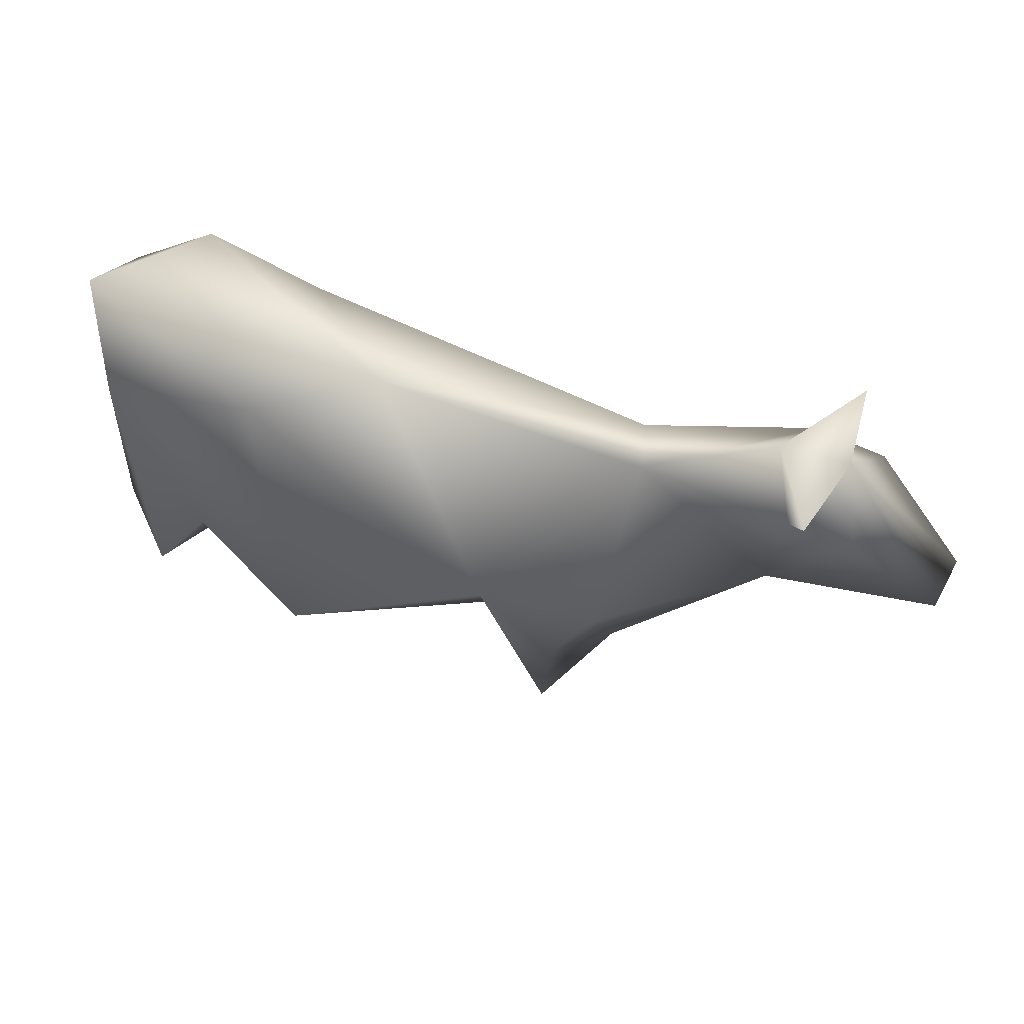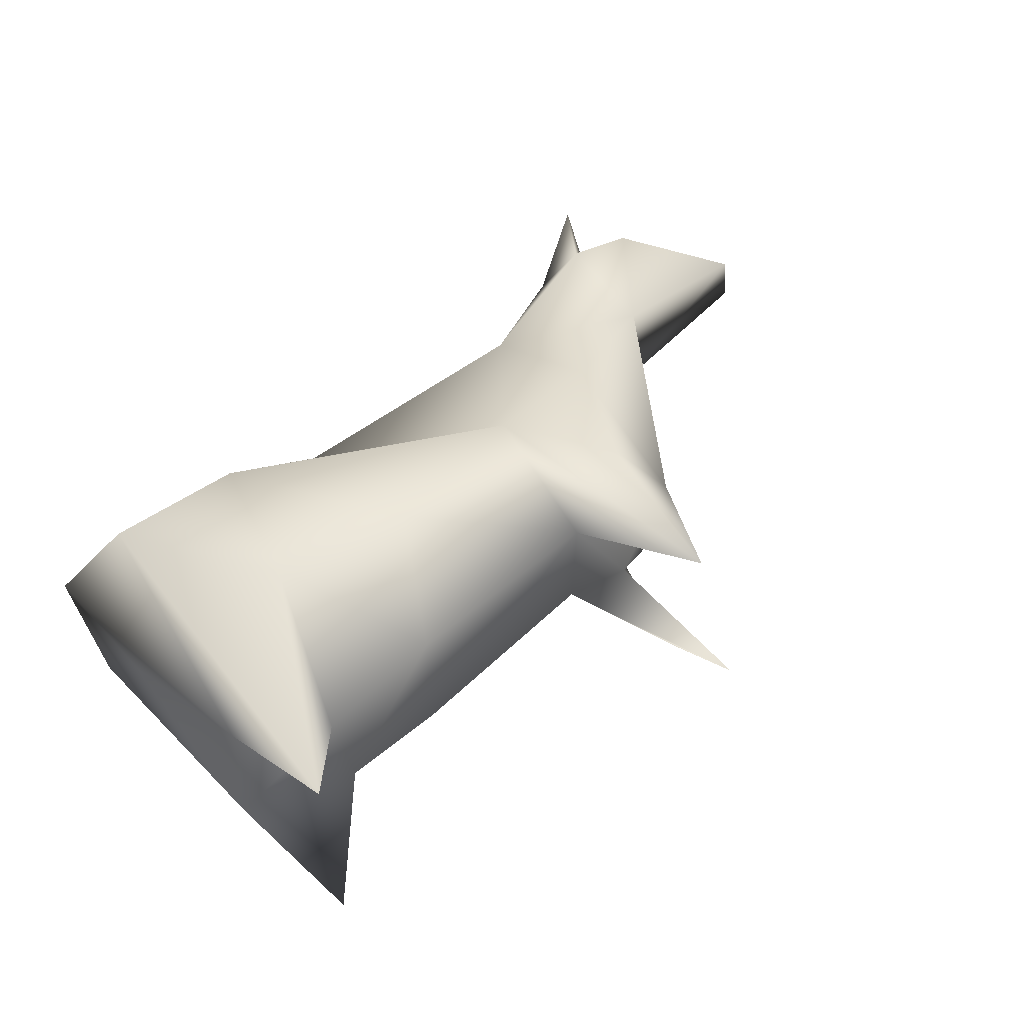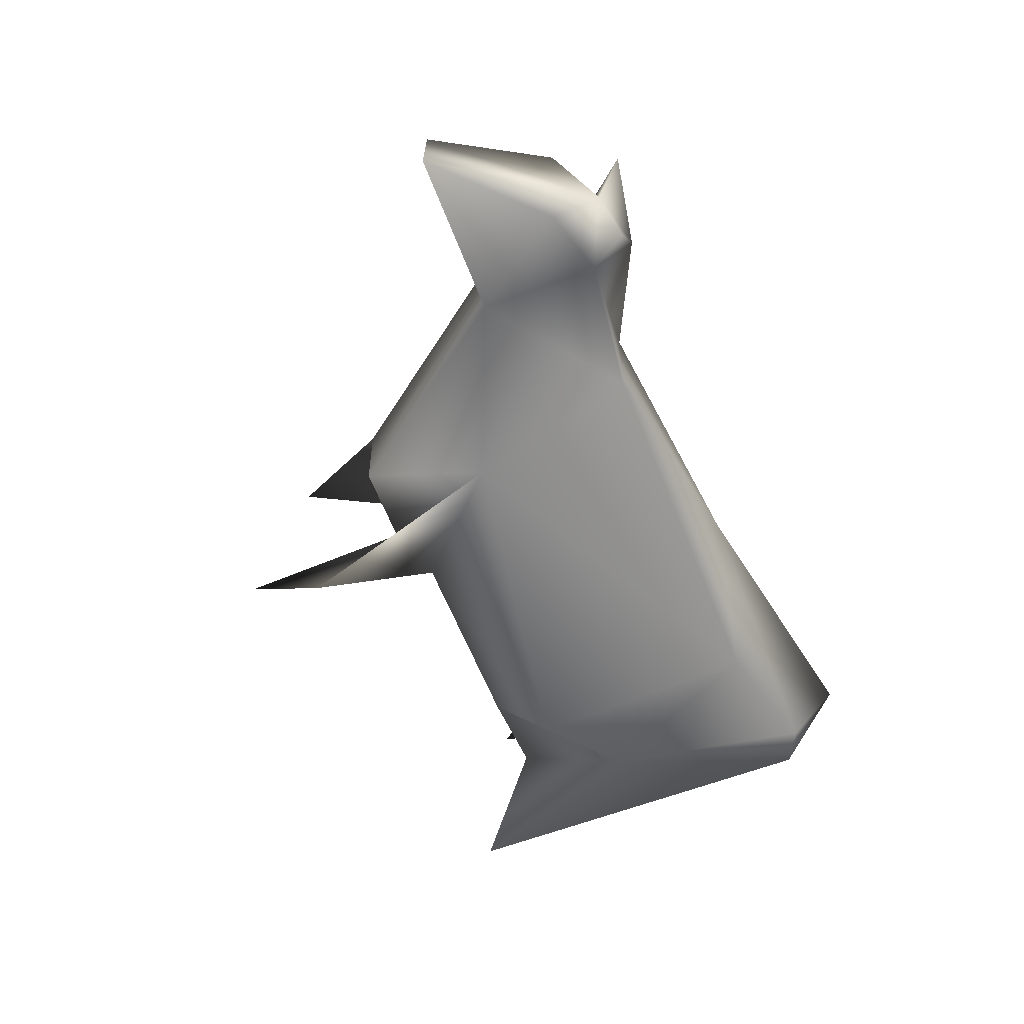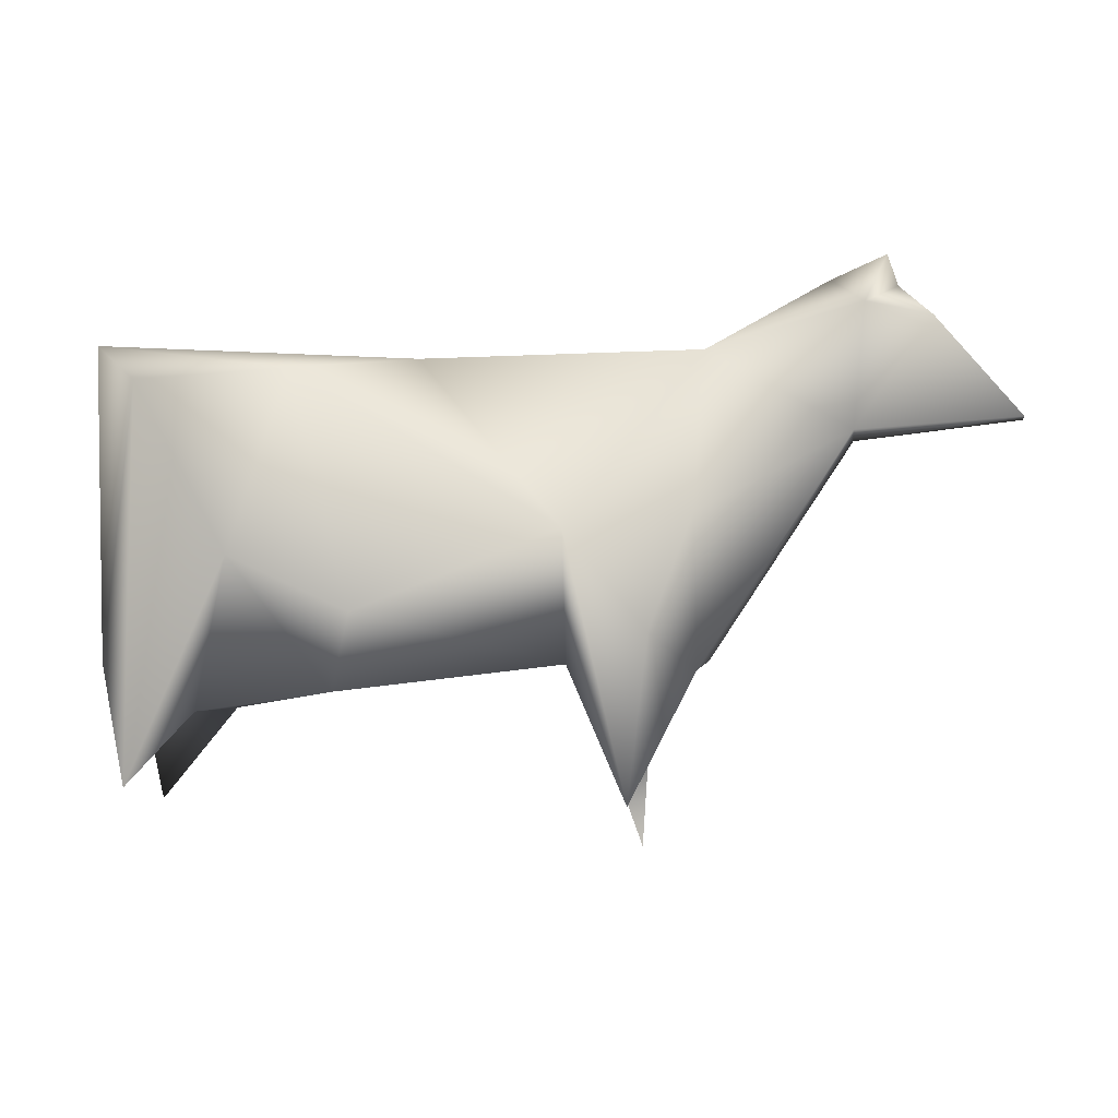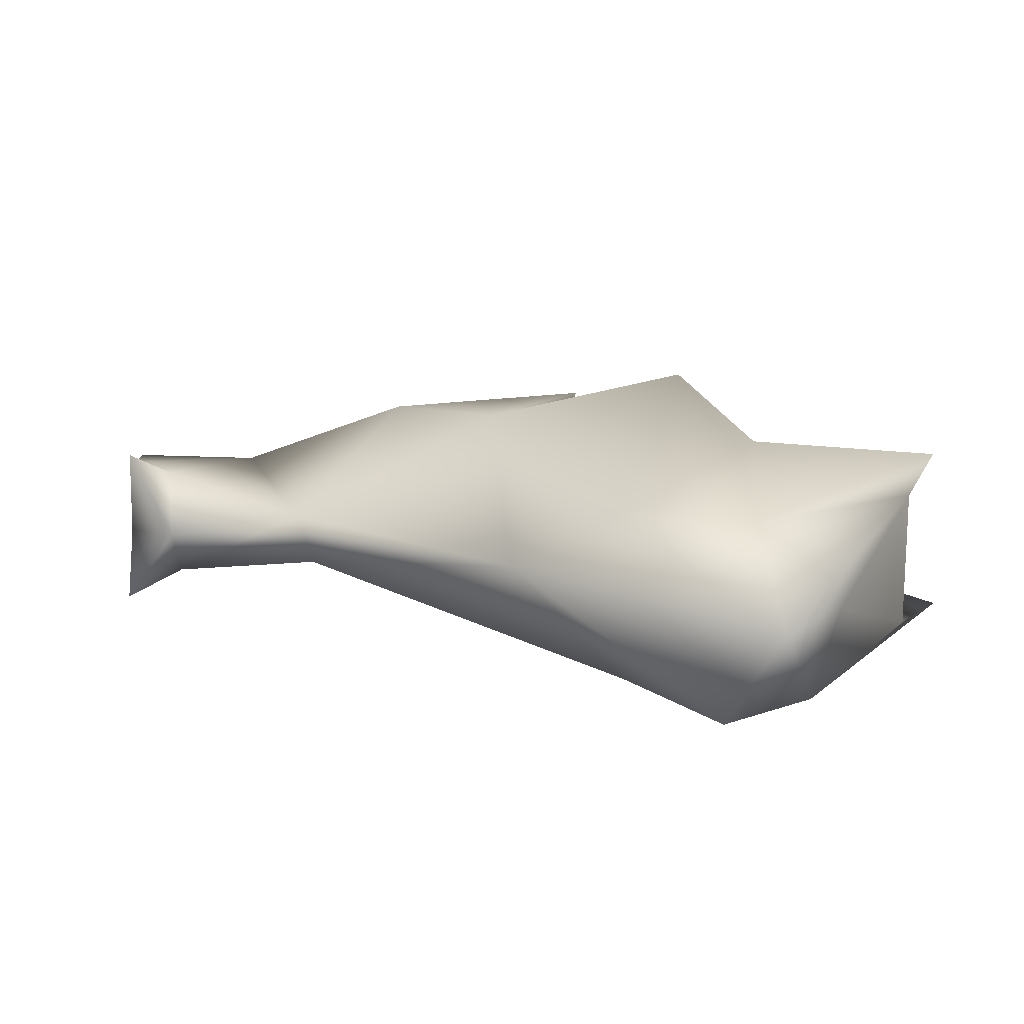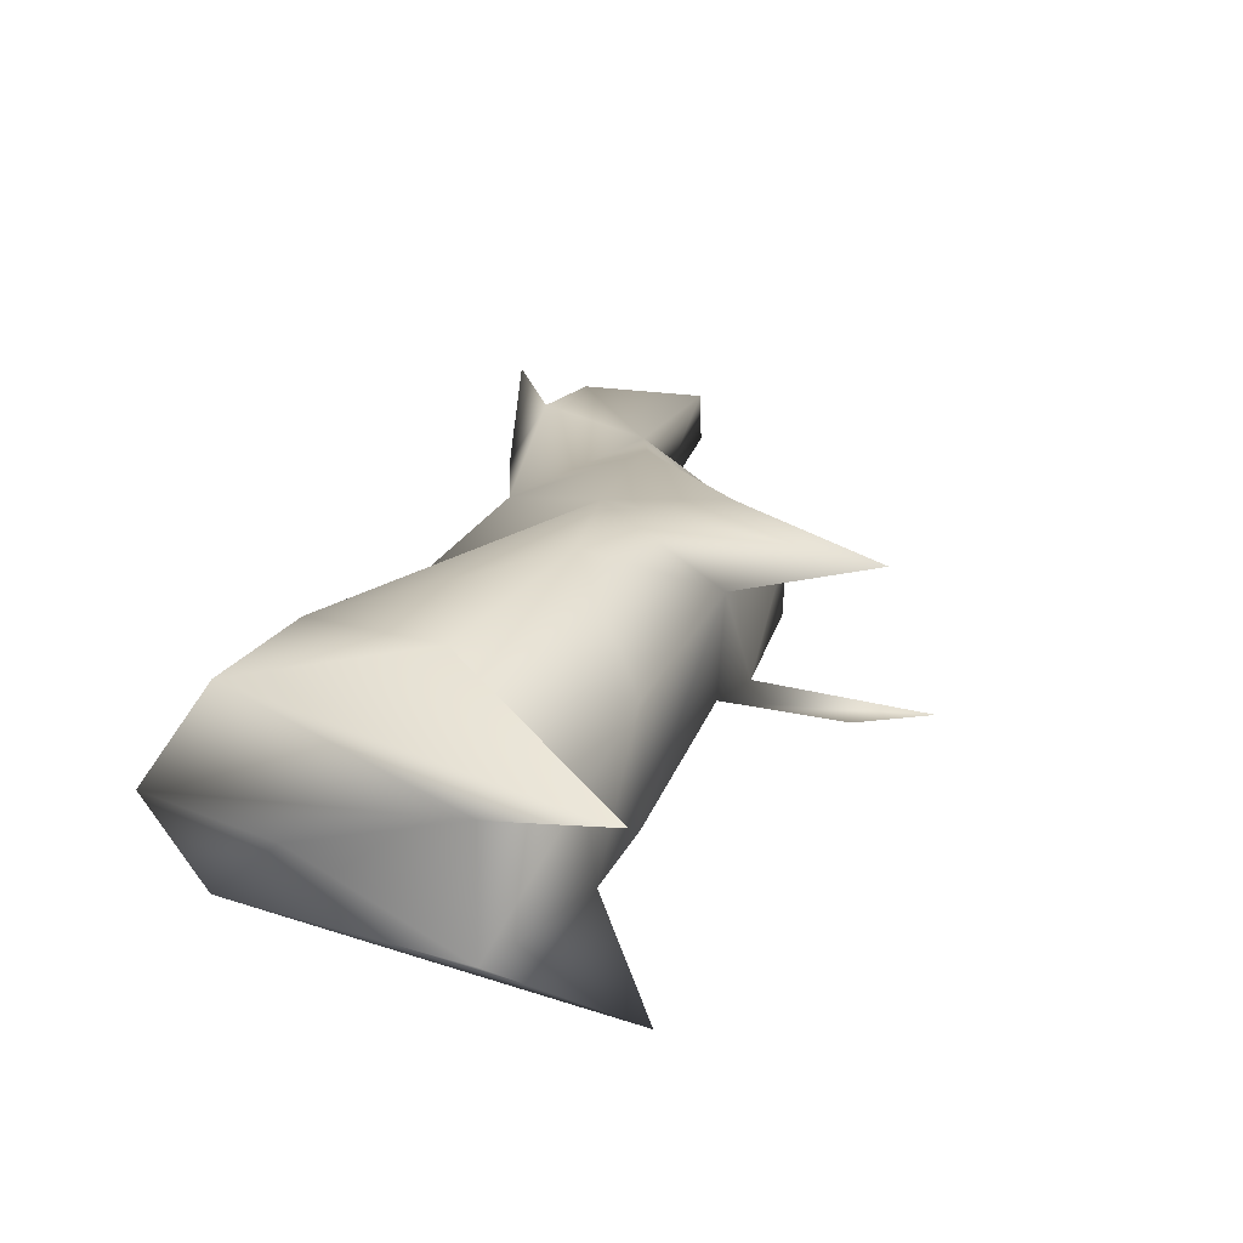
<metadata>
{"format":"obj","ext":"obj","renderer":"f3d","projection":"perspective","resolution":1024,"background":"white","views":[{"elev":59.4,"azim":20.9,"up":"+Y"},{"elev":49.6,"azim":-38.4,"up":"+Z"},{"elev":-49.8,"azim":117.2,"up":"+Z"},{"elev":-1.8,"azim":3.0,"up":"+Y"},{"elev":16.9,"azim":-145.0,"up":"+Z"},{"elev":29.2,"azim":-62.5,"up":"+Z"}]}
</metadata>
<code>
v 0.1919 -0.09968 -0.04028
v -0.1902 -0.1297 -0.0692
v -0.4279 -0.09909 -0.0728
v 0.1346 -0.09174 -0.09032
v 0.3449 0.1326 -0.05174
v 0.1715 0.2161 -0.03011
v 0.18 0.0437 -0.1016
v -0.2305 0.1785 -0.09629
v 0.04796 -0.09364 -0.06839
v -0.1482 -0.04017 -0.1824
v -0.1091 0.2146 0.01761
v -0.3656 0.1997 -0.1089
v -0.2883 -0.01207 -0.1313
v -0.4478 0.2304 0.01649
v -0.4447 0.1628 -0.07399
v -0.4387 0.08845 -3.954e-05
v 0.4161 0.2498 -0.05962
v 0.3889 0.2912 -0.01106
v 0.519 0.152 -0.02667
v 0.3415 0.2606 -0.06008
v 0.3178 0.2966 -0.003258
v 0.129 -0.06883 0.1131
v 0.1779 -0.1079 0.05019
v 0.04448 0.03375 0.1267
v 0.1873 0.2218 0.02447
v 0.3371 0.136 0.05124
v 0.174 0.04881 0.1217
v 0.0453 -0.1018 0.05788
v -0.1576 -0.04948 0.1864
v -0.1918 -0.1298 0.06951
v -0.2324 0.1981 0.09087
v -0.2873 0.007376 0.1391
v -0.3871 0.1844 0.109
v -0.4254 -0.1015 0.07471
v 0.4168 0.2515 0.05962
v 0.5115 0.1507 0.03122
v 0.3481 0.2654 0.06042
v -0.3112 -0.1501 -0.04839
v -0.3329 -0.15 0.06372
v 0.1213 -0.2974 -0.06717
v 0.1062 -0.2151 -0.0916
v -0.4021 -0.2508 -0.1001
v 0.1081 -0.2435 0.09078
v -0.3996 -0.2258 0.09037
v 0.3804 0.3108 -0.08787
v 0.3683 0.3079 0.0885
f 1 23 4
f 23 28 4
f 28 30 2
f 38 42 13
f 42 38 3
f 4 9 40
f 1 7 5
f 20 6 25
f 4 7 1
f 20 5 6
f 4 41 7
f 9 4 28
f 9 7 41
f 7 10 8
f 6 8 11
f 2 10 9
f 13 12 8
f 18 19 17
f 28 23 43
f 23 22 43
f 43 24 28
f 25 37 21
f 26 23 1
f 26 27 23
f 22 23 27
f 31 29 24
f 22 27 24
f 11 25 6
f 24 27 25
f 11 31 24
f 29 30 28
f 33 32 31
f 14 33 31
f 14 34 33
f 39 32 44
f 36 18 35
f 35 18 37
f 26 36 35
f 5 19 36
f 2 9 28
f 40 9 41
f 40 41 4
f 6 5 7
f 25 21 20
f 1 5 26
f 10 7 9
f 8 6 7
f 8 10 13
f 10 2 13
f 11 8 12
f 11 12 14
f 12 13 15
f 14 12 15
f 15 42 3
f 15 3 16
f 15 13 42
f 20 18 17
f 5 17 19
f 5 20 17
f 39 44 34
f 24 43 22
f 37 25 26
f 27 26 25
f 25 11 24
f 28 24 29
f 29 31 32
f 30 29 32
f 31 11 14
f 44 33 34
f 34 14 16
f 32 33 44
f 35 37 26
f 19 18 36
f 36 26 5
f 39 34 3
f 38 2 30
f 2 38 13
f 39 3 38
f 39 30 32
f 38 30 39
f 16 3 34
f 16 14 15
f 21 18 45
f 45 18 20
f 21 45 20
f 37 18 46
f 46 21 37
f 46 18 21

</code>
